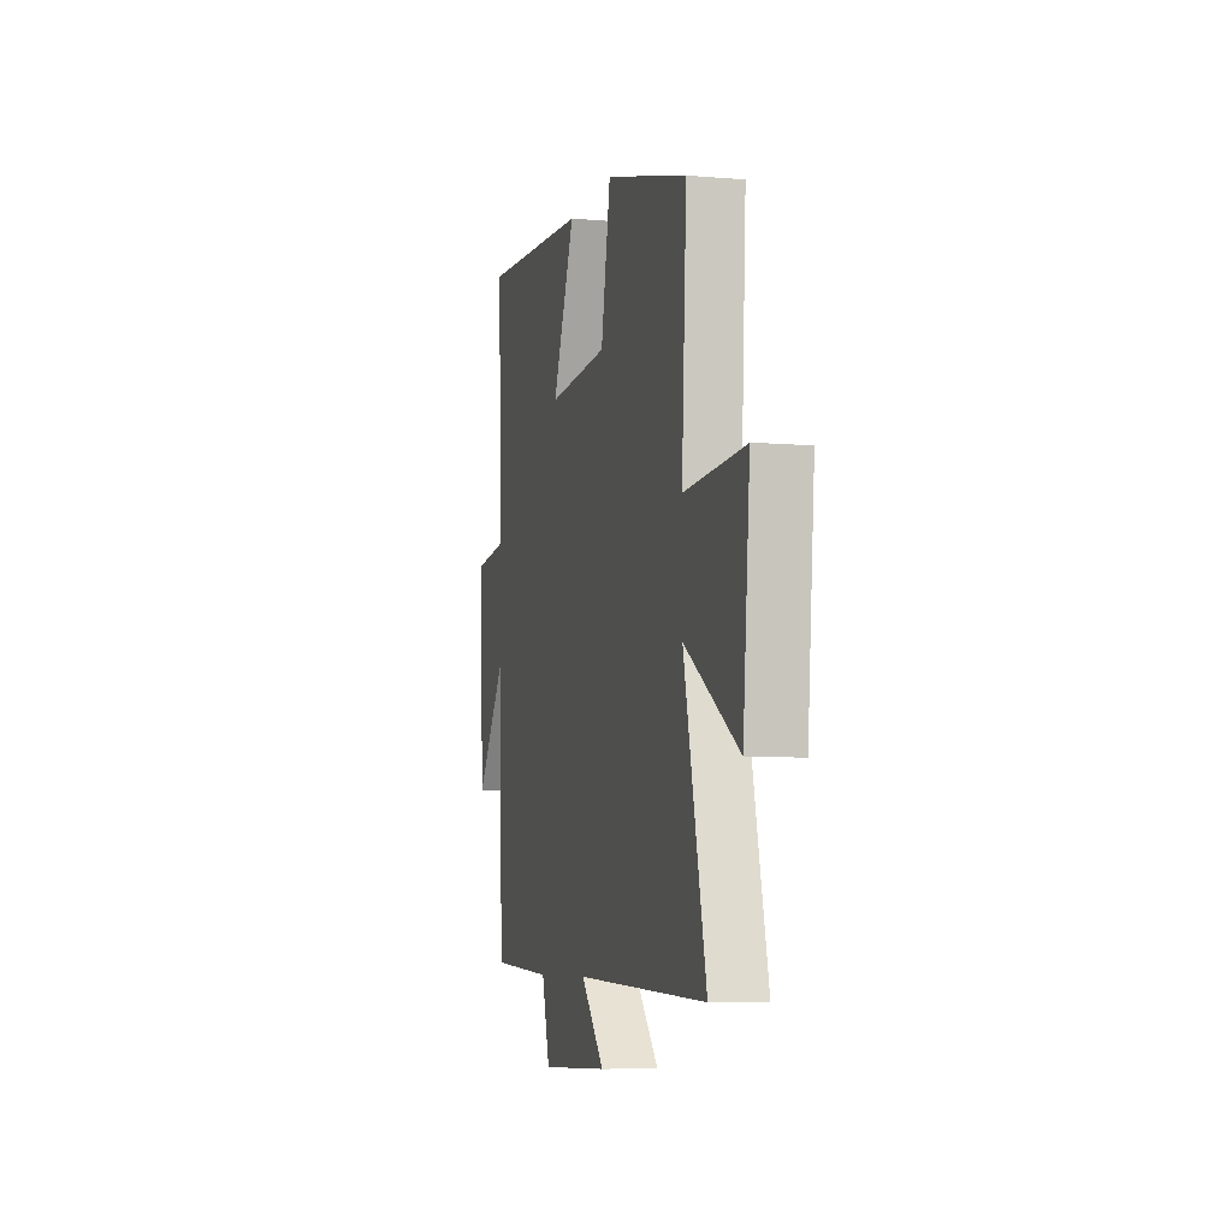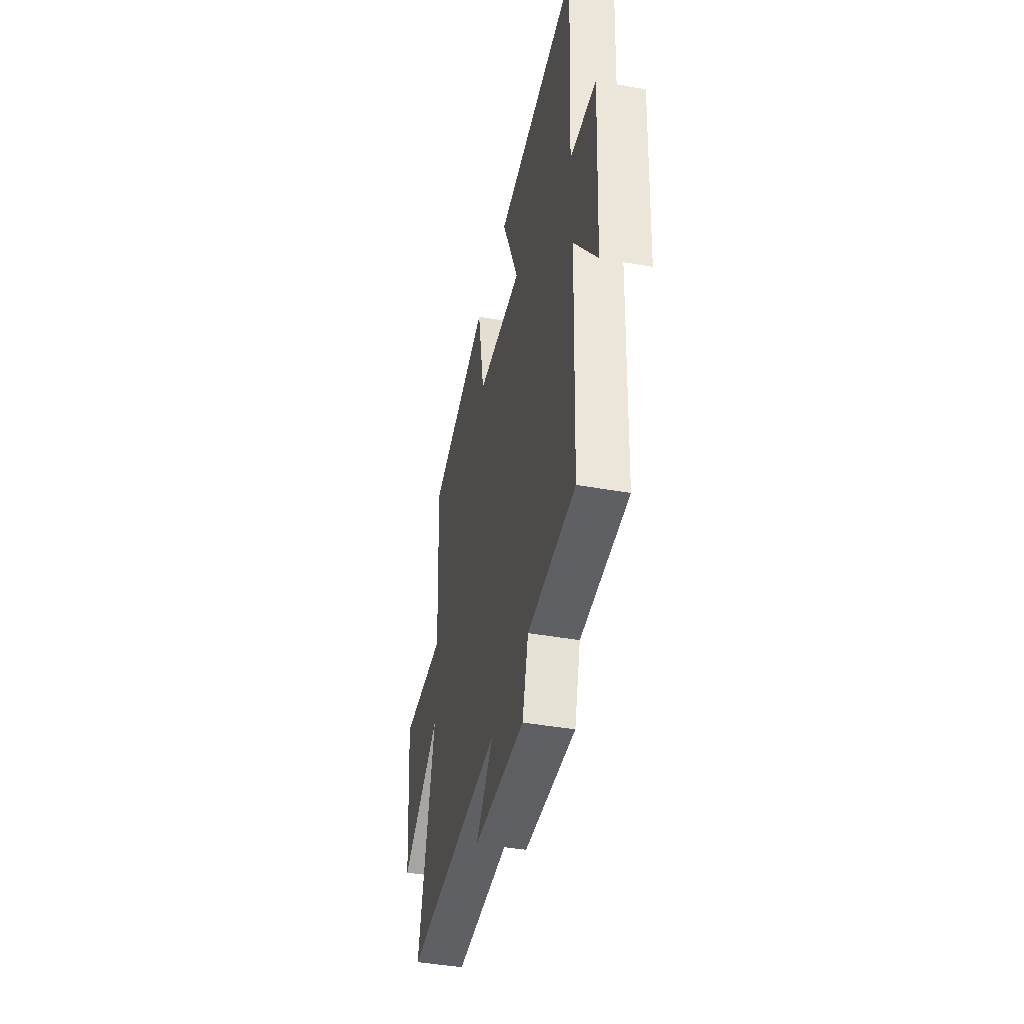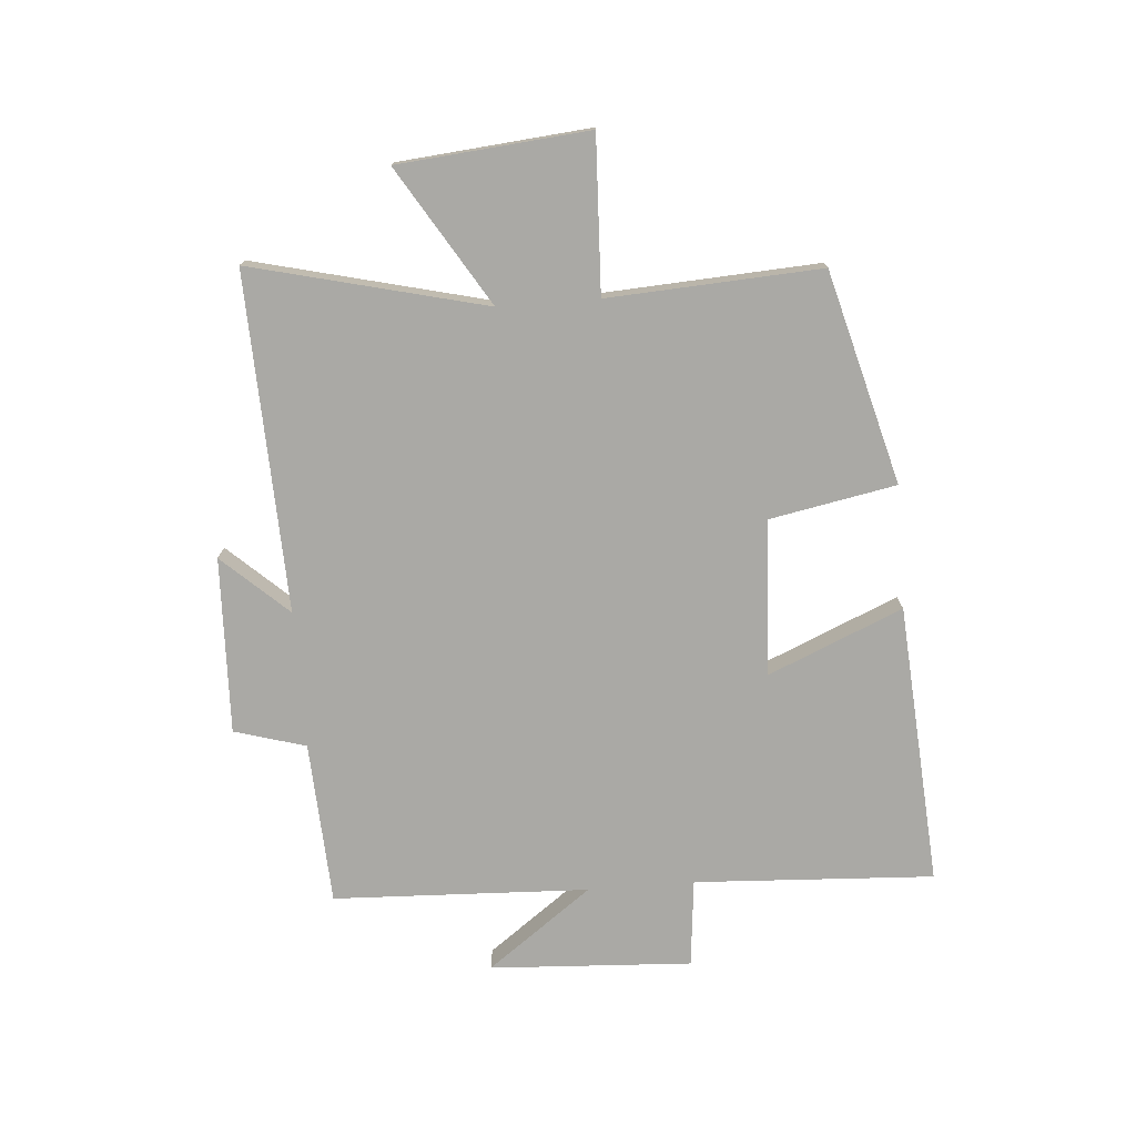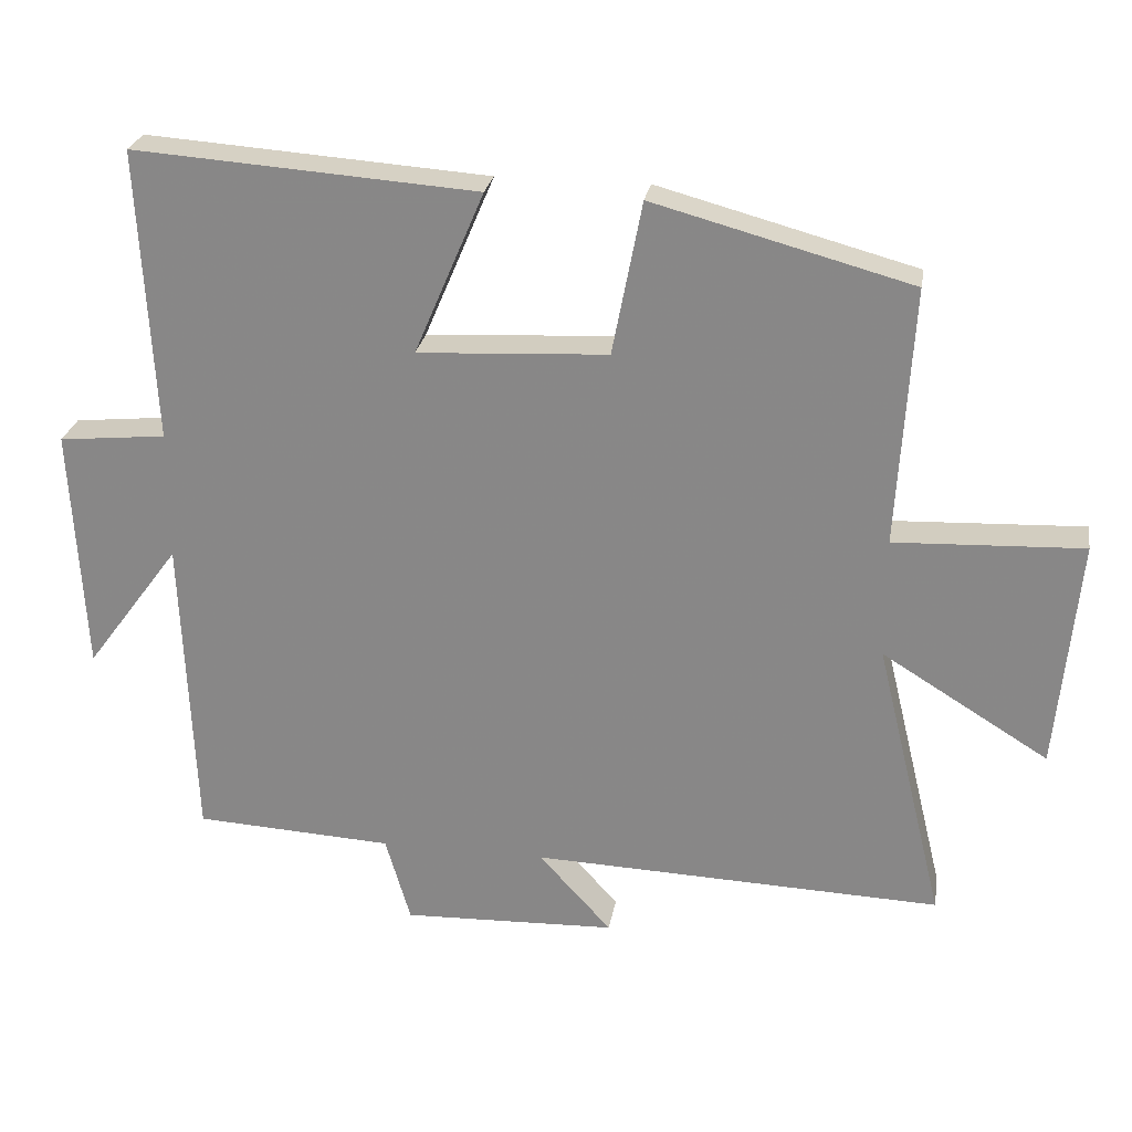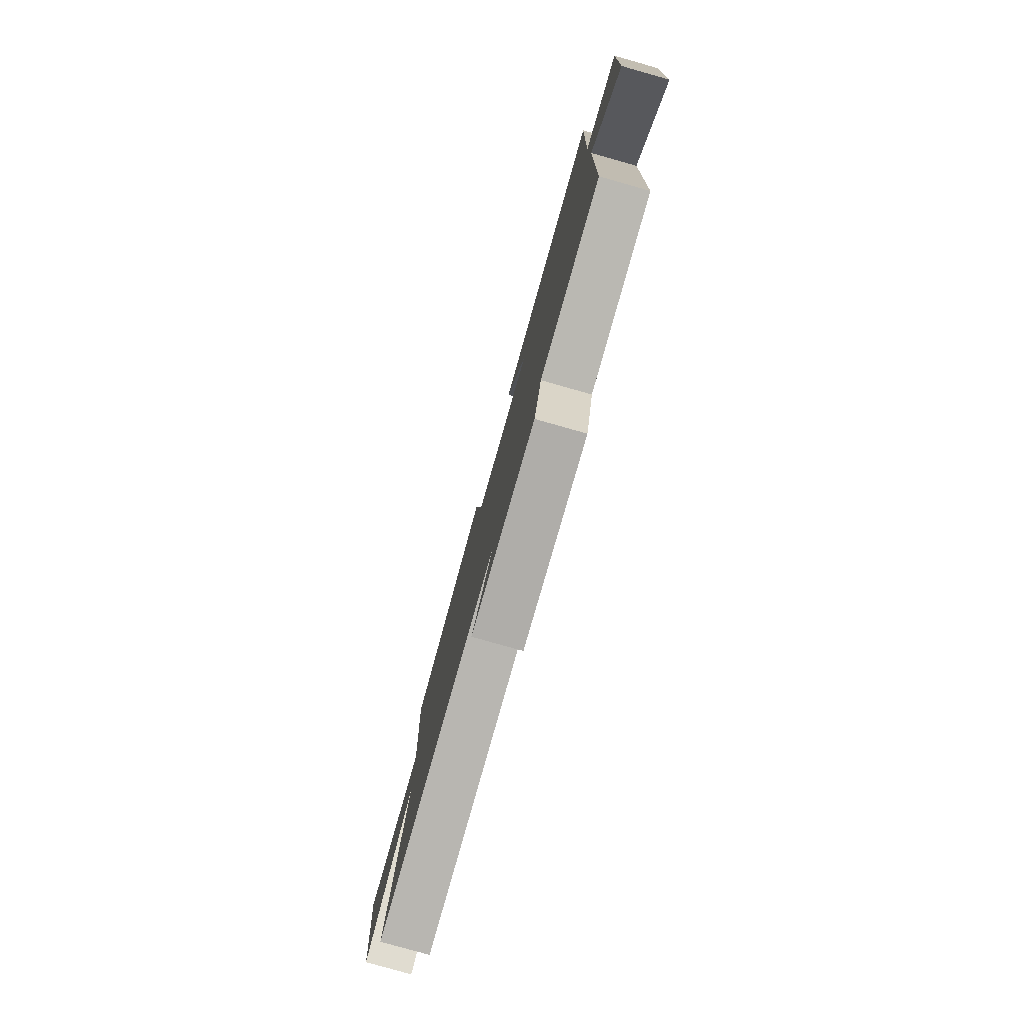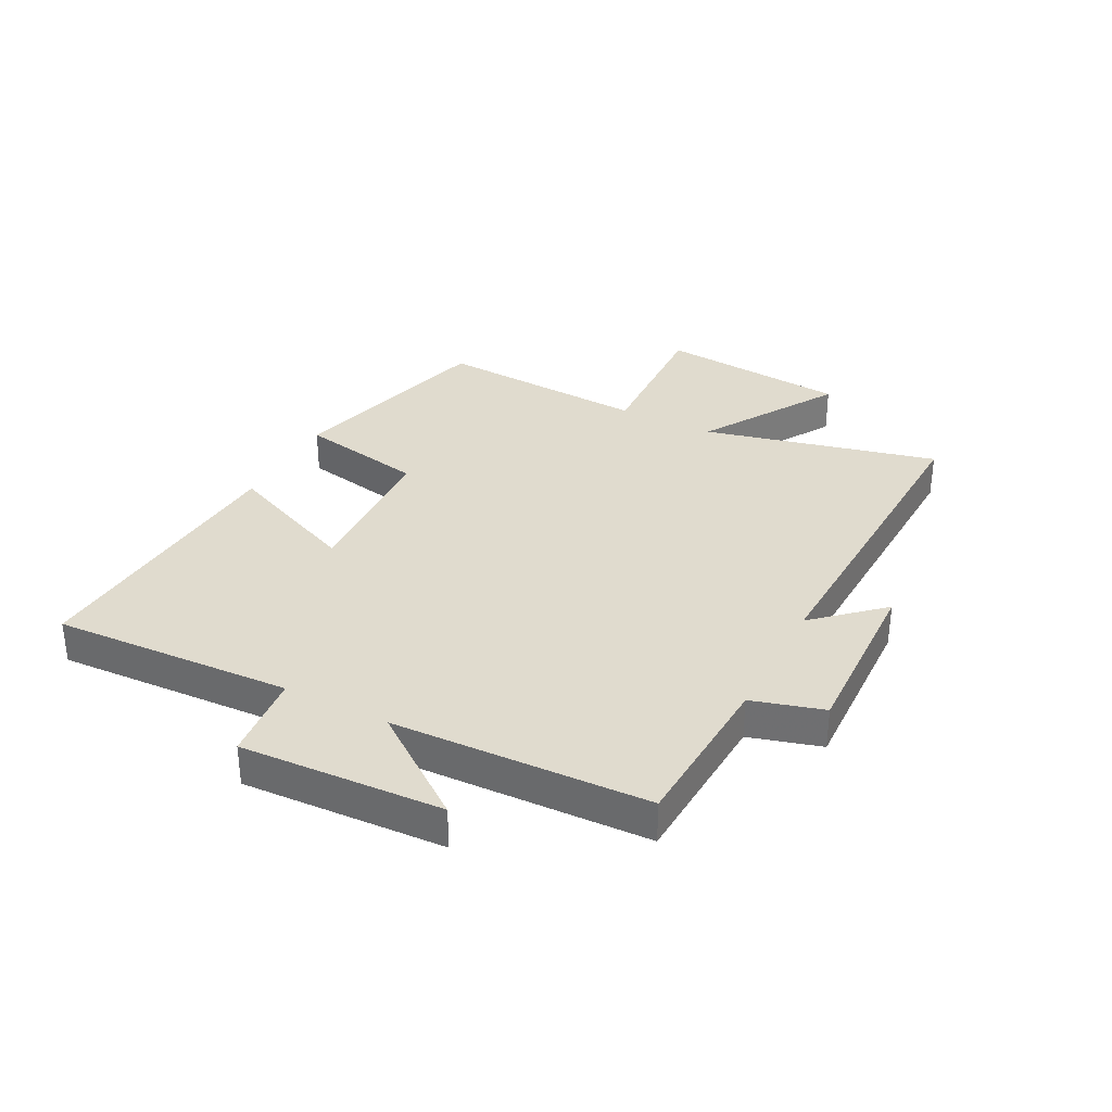
<metadata>
{"format":"obj","ext":"obj","renderer":"f3d","projection":"perspective","resolution":1024,"background":"white","views":[{"elev":-6.8,"azim":-104.1,"up":"+Z"},{"elev":-42.3,"azim":77.9,"up":"+Z"},{"elev":-75.4,"azim":-85.6,"up":"+Y"},{"elev":25.7,"azim":-170.6,"up":"+Z"},{"elev":-79.3,"azim":74.2,"up":"+Z"},{"elev":33.5,"azim":117.4,"up":"+Y"}]}
</metadata>
<code>
v 0.521 0.07 0.534
v 0.5 0.07 0.128
v 0.649 0.07 0.113
v 0.631 0.07 -0.229
v 0.5 0.07 -0.052
v 0.483 0.07 -0.485
v 0.207 0.07 -0.5
v 0.172 0.07 -0.621
v -0.126 0.07 -0.611
v -0.025 0.07 -0.5
v -0.596 0.07 -0.521
v -0.5 0.07 -0.125
v -0.732 0.07 -0.268
v -0.762 0.07 0.054
v -0.5 0.07 0.043
v -0.521 0.07 0.403
v -0.163 0.07 0.5
v -0.122 0.07 0.287
v 0.142 0.07 0.273
v 0.045 0.07 0.5
v 0.521 0 0.534
v 0.5 0 0.128
v 0.649 0 0.113
v 0.631 0 -0.229
v 0.5 0 -0.052
v 0.483 0 -0.485
v 0.207 0 -0.5
v 0.172 0 -0.621
v -0.126 0 -0.611
v -0.025 0 -0.5
v -0.596 0 -0.521
v -0.5 0 -0.125
v -0.732 0 -0.268
v -0.762 0 0.054
v -0.5 0 0.043
v -0.521 0 0.403
v -0.163 0 0.5
v -0.122 0 0.287
v 0.142 0 0.273
v 0.045 0 0.5
f 19 20 1 2
f 18 19 2
f 15 16 17 18
f 15 18 2
f 12 13 14 15
f 12 15 2 3
f 10 11 12 3
f 7 8 9 10
f 5 6 7 10
f 5 10 3
f 3 4 5
f 22 21 40 39
f 22 39 38
f 38 37 36 35
f 22 38 35
f 35 34 33 32
f 23 22 35 32
f 23 32 31 30
f 30 29 28 27
f 30 27 26 25
f 23 30 25
f 25 24 23
f 1 21 22 2
f 2 22 23 3
f 3 23 24 4
f 4 24 25 5
f 5 25 26 6
f 6 26 27 7
f 7 27 28 8
f 8 28 29 9
f 9 29 30 10
f 10 30 31 11
f 11 31 32 12
f 12 32 33 13
f 13 33 34 14
f 14 34 35 15
f 15 35 36 16
f 16 36 37 17
f 17 37 38 18
f 18 38 39 19
f 19 39 40 20
f 20 40 21 1

</code>
